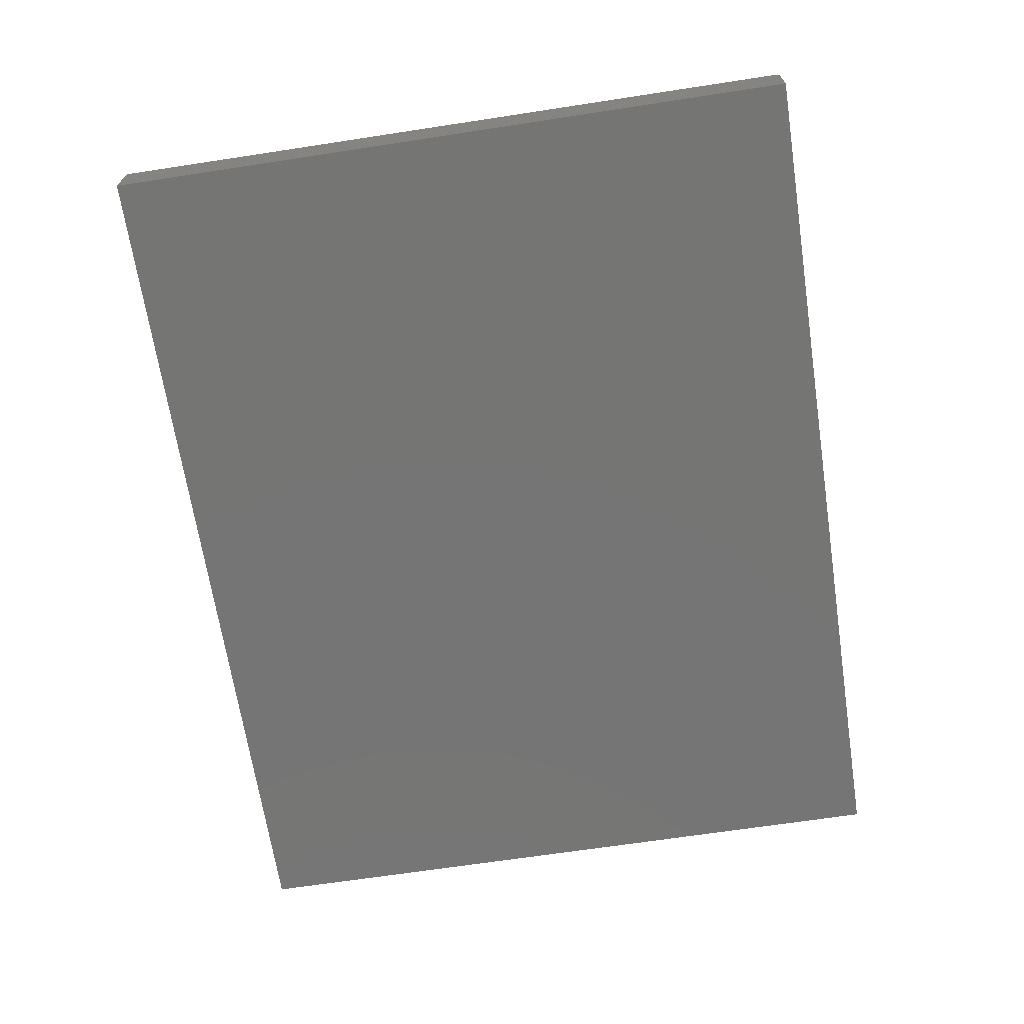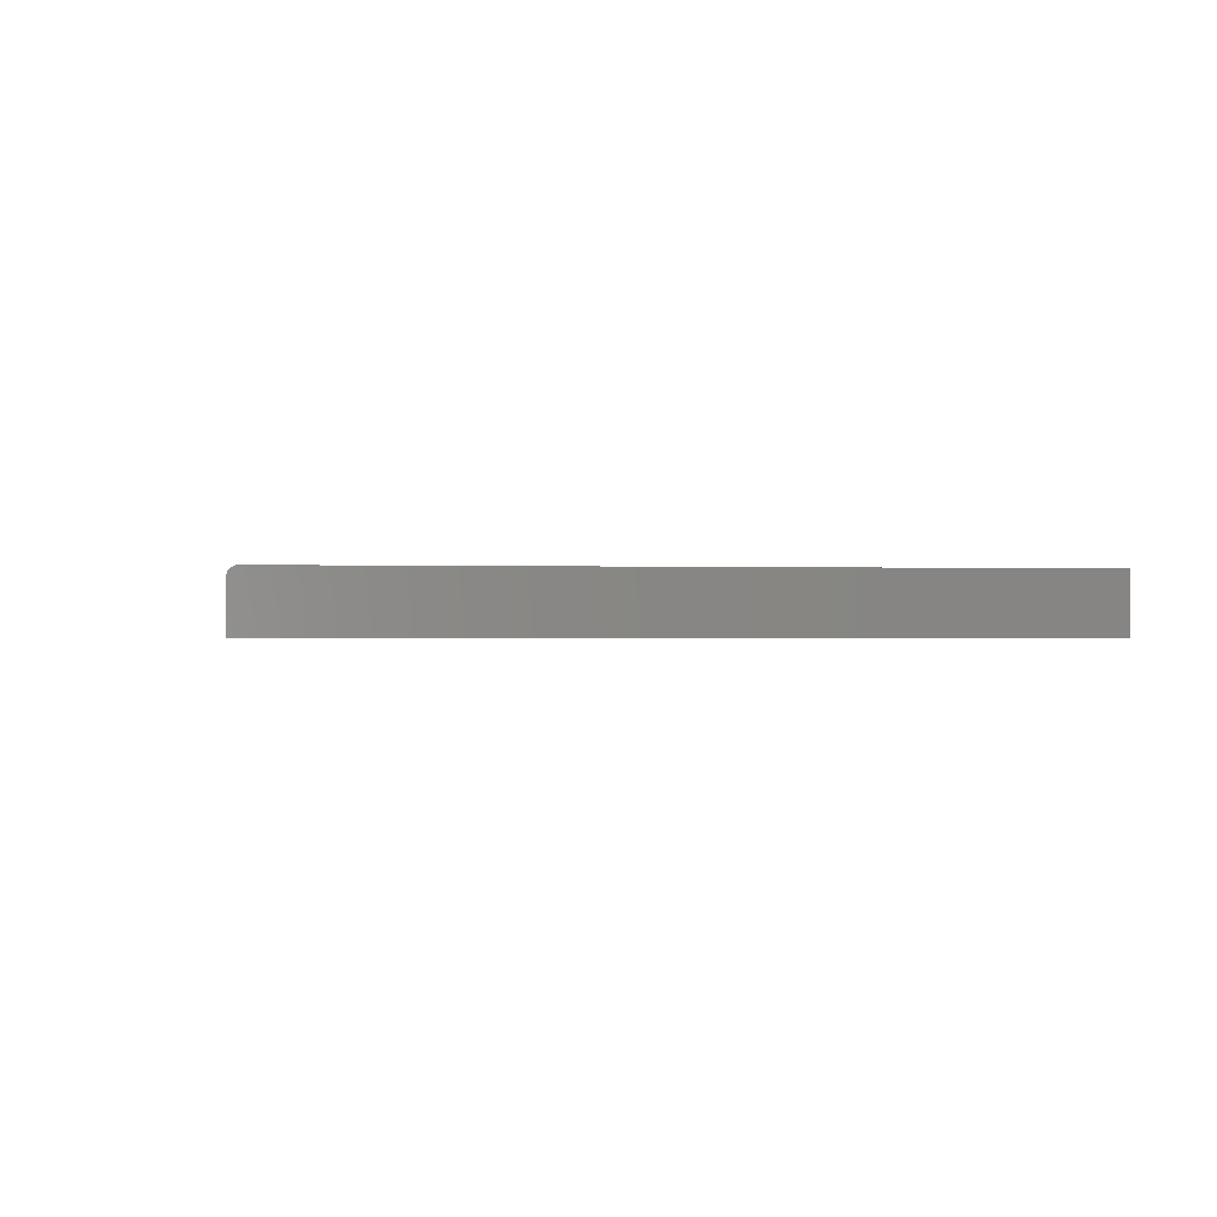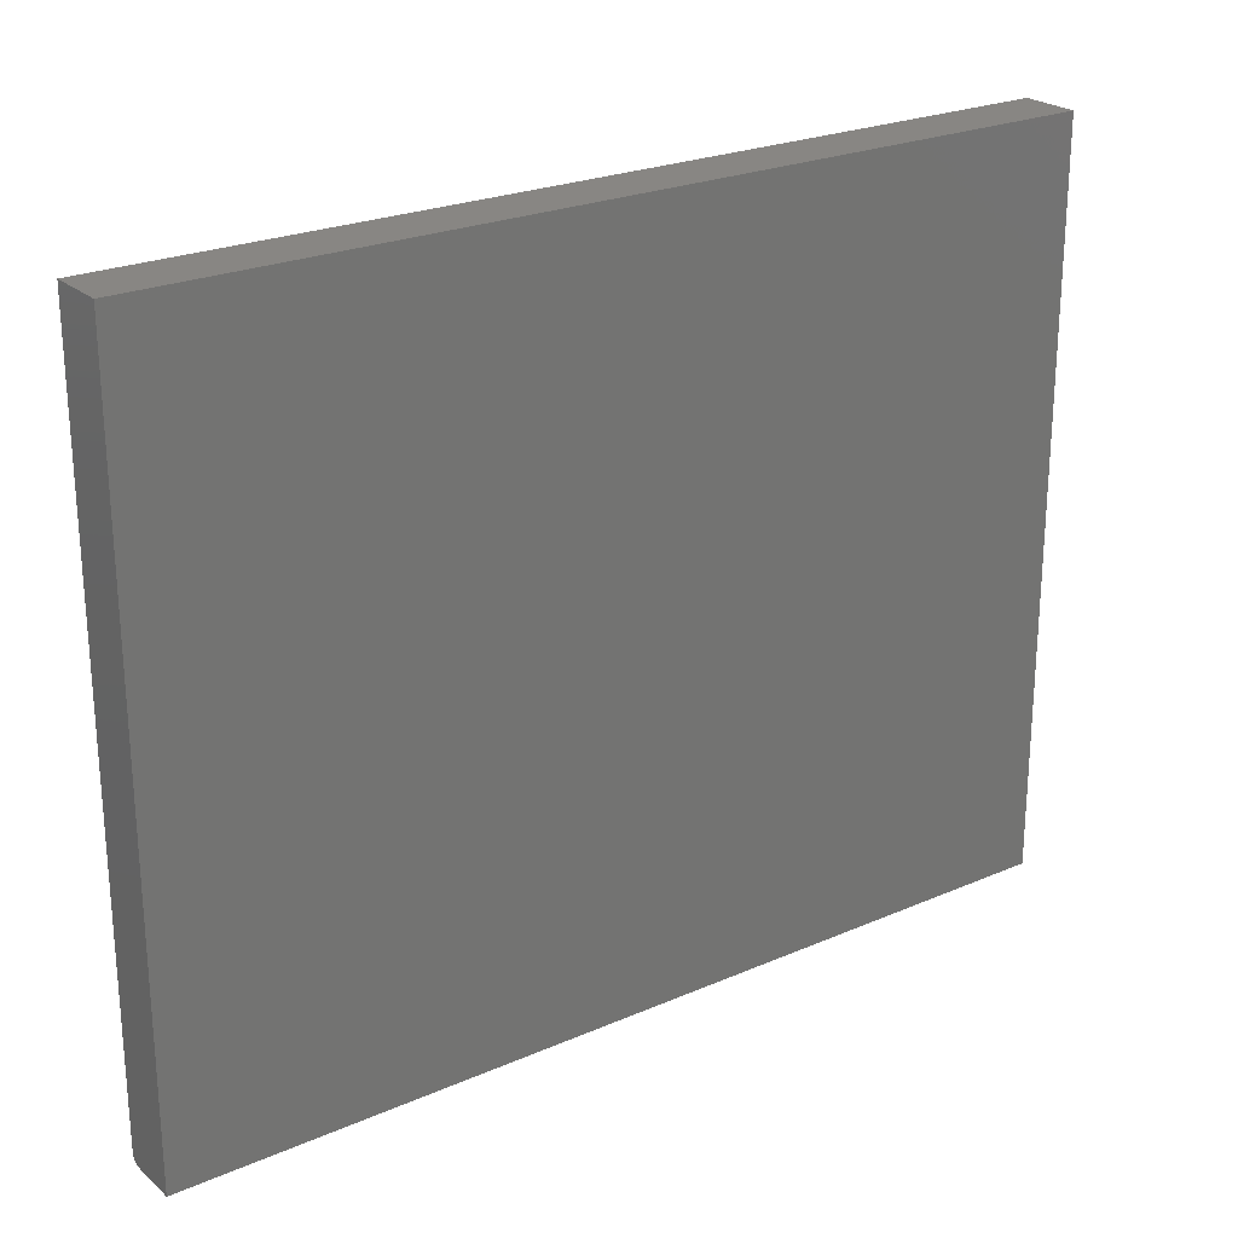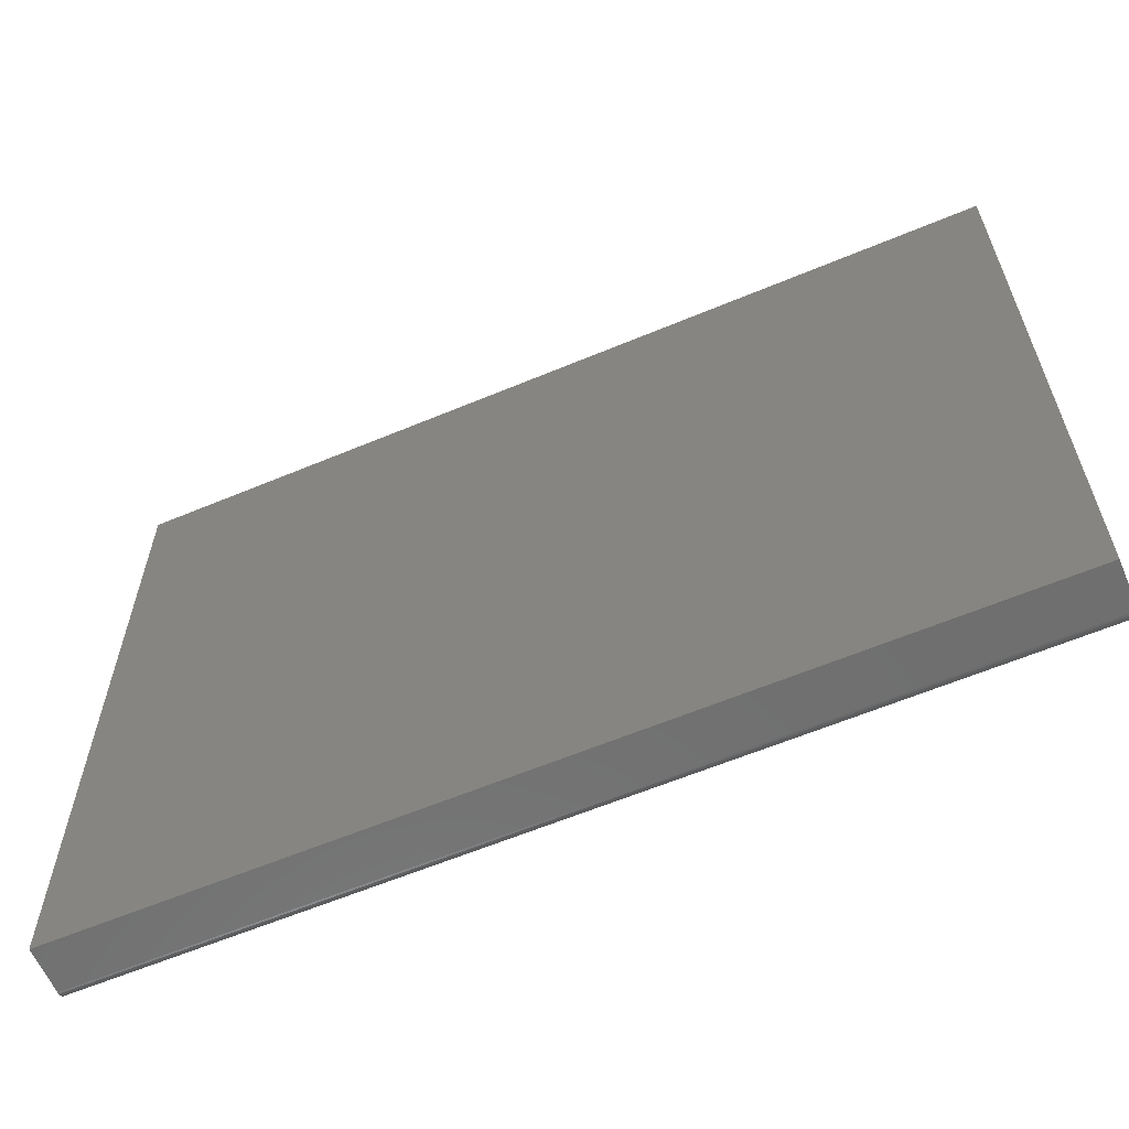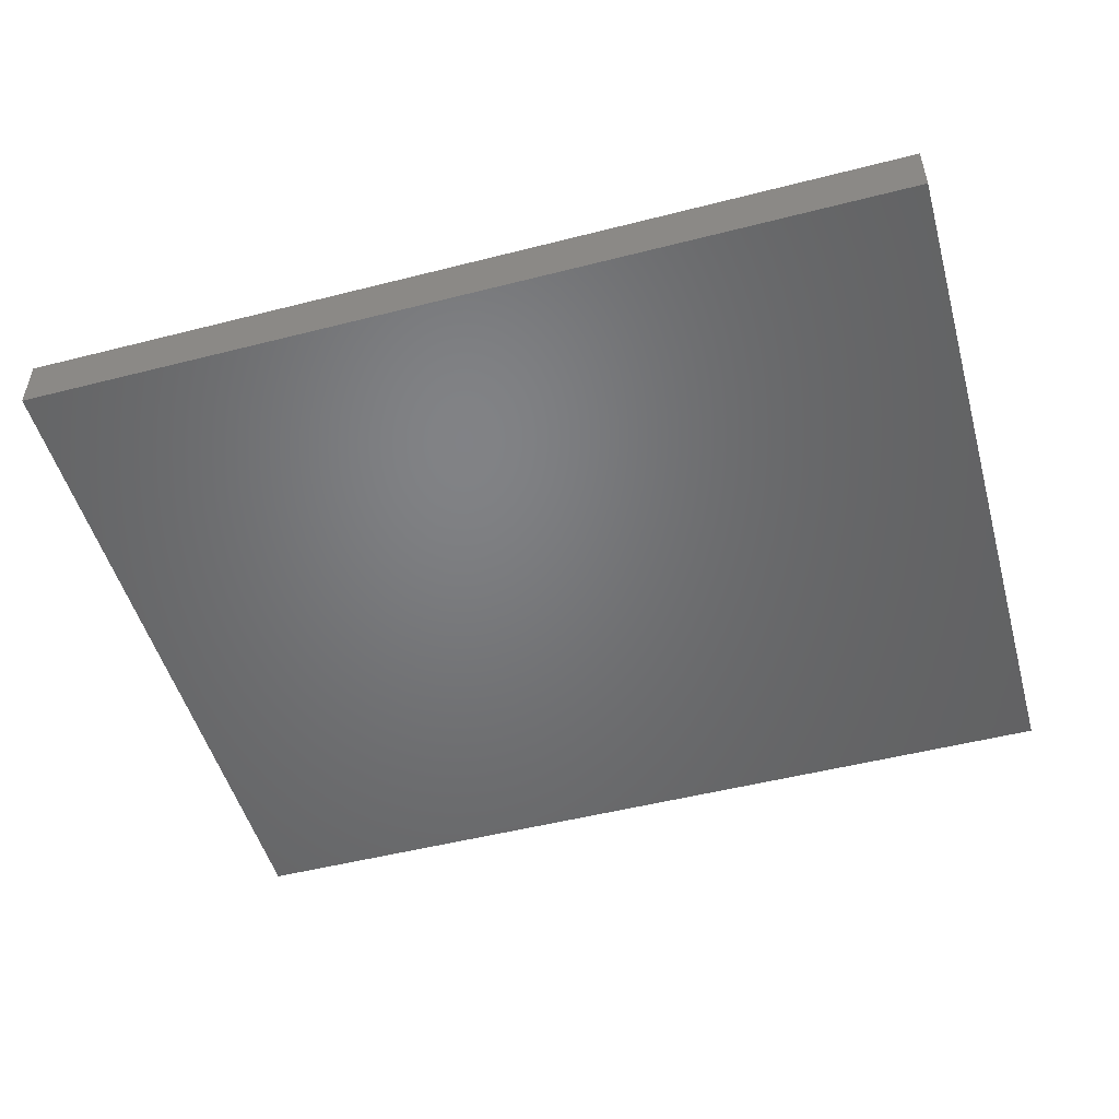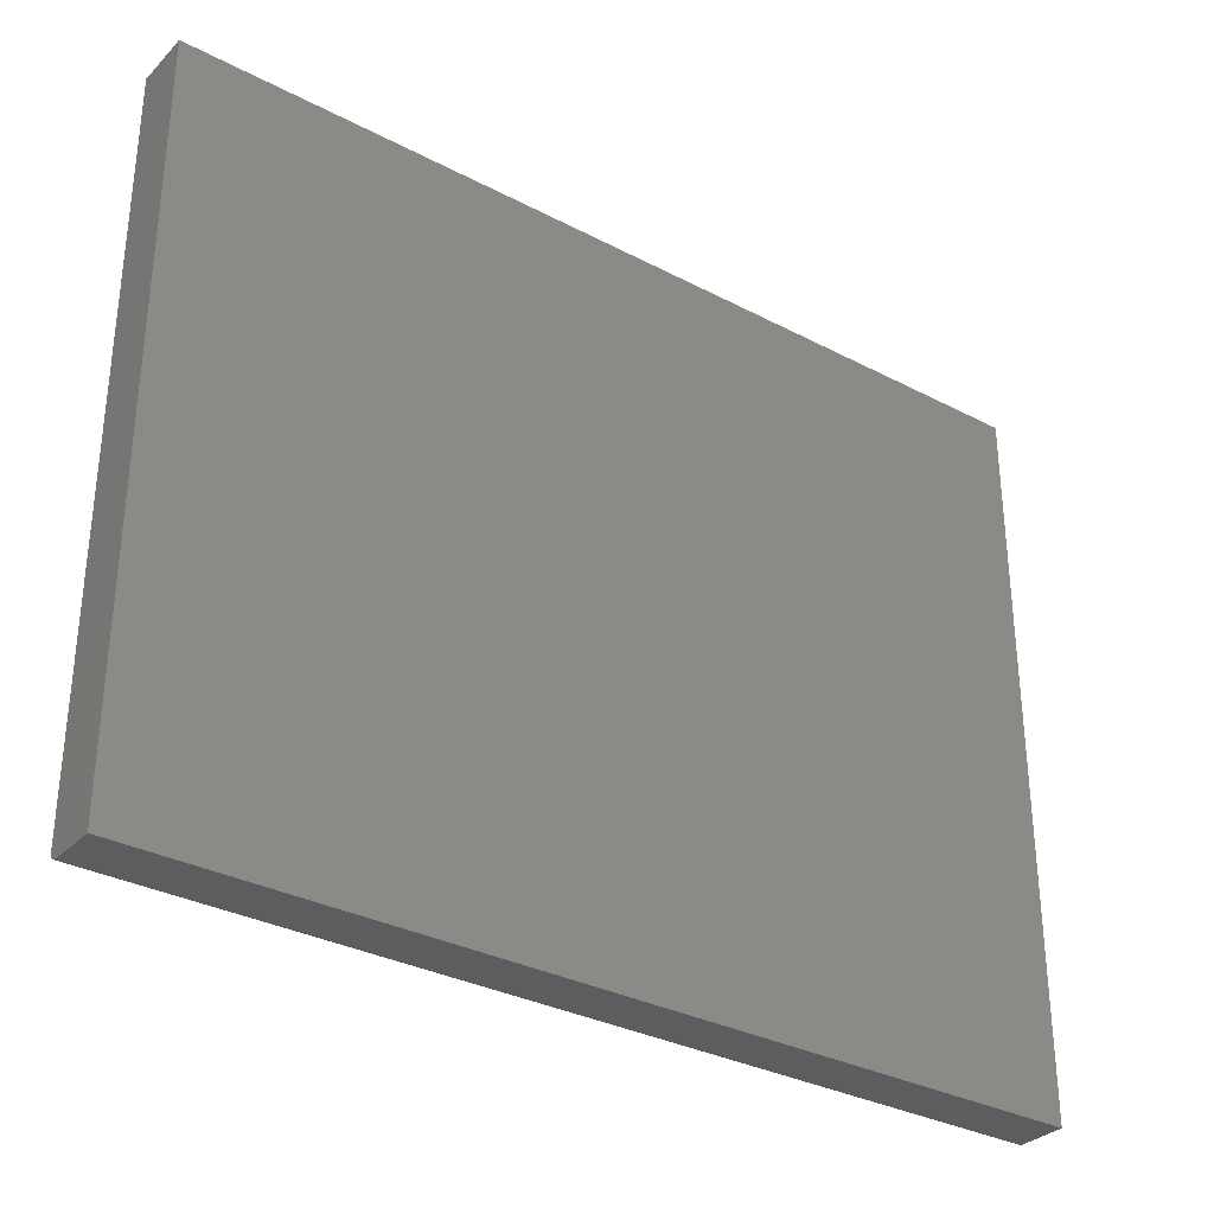
<metadata>
{"format":"stl","ext":"stl","renderer":"f3d","projection":"perspective","resolution":1024,"background":"white","views":[{"elev":-67.5,"azim":-81.3,"up":"+Z"},{"elev":-0.6,"azim":81.7,"up":"+Z"},{"elev":24.0,"azim":144.2,"up":"+Y"},{"elev":-61.2,"azim":-156.9,"up":"+Y"},{"elev":-50.6,"azim":-164.4,"up":"+Z"},{"elev":-32.2,"azim":143.7,"up":"+Y"}]}
</metadata>
<code>
# stl→obj: 24 verts, 44 faces
v -0.75 -0.5859 0.09375
v 0.75 -0.5859 0.09375
v -0.75 0.5984 0.09375
v 0.75 0.5984 0.09375
v -0.75 -0.6016 0.07812
v -0.75 -0.6013 0.08117
v -0.75 -0.6004 0.0841
v -0.75 -0.6016 0
v -0.75 -0.5989 0.08681
v -0.75 -0.597 0.08917
v -0.75 -0.5946 0.09112
v -0.75 -0.5919 0.09256
v -0.75 -0.589 0.09345
v -0.75 0.5984 0
v 0.75 0.5984 0
v 0.75 -0.589 0.09345
v 0.75 -0.5919 0.09256
v 0.75 -0.6013 0.08117
v 0.75 -0.6016 0.07812
v 0.75 -0.5946 0.09112
v 0.75 -0.597 0.08917
v 0.75 -0.5989 0.08681
v 0.75 -0.6004 0.0841
v 0.75 -0.6016 0
f 1 2 3
f 3 2 4
f 5 6 7
f 8 5 7
f 8 7 9
f 8 9 10
f 8 10 11
f 8 11 12
f 8 12 13
f 8 13 1
f 8 1 3
f 8 3 14
f 15 4 2
f 2 16 17
f 18 19 17
f 18 17 20
f 18 20 21
f 18 21 22
f 18 22 23
f 19 24 17
f 17 24 15
f 17 15 2
f 5 8 19
f 19 8 24
f 5 19 6
f 6 19 18
f 6 18 7
f 7 18 23
f 7 23 9
f 9 23 22
f 9 22 10
f 10 22 21
f 10 21 11
f 11 21 20
f 11 20 12
f 12 20 17
f 12 17 13
f 13 17 16
f 13 16 1
f 1 16 2
f 8 14 24
f 24 14 15
f 4 15 3
f 3 15 14

</code>
